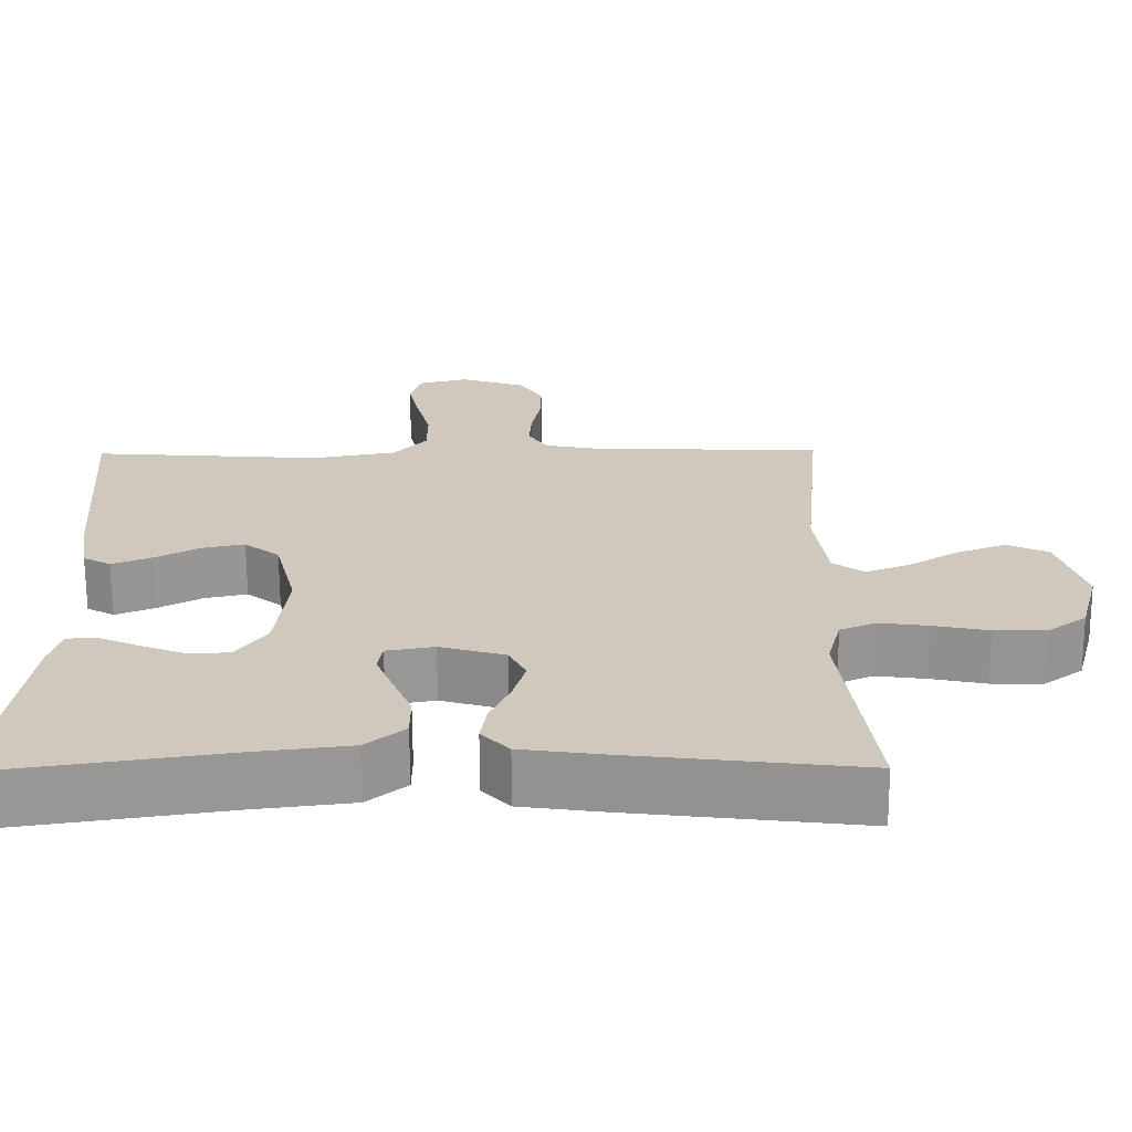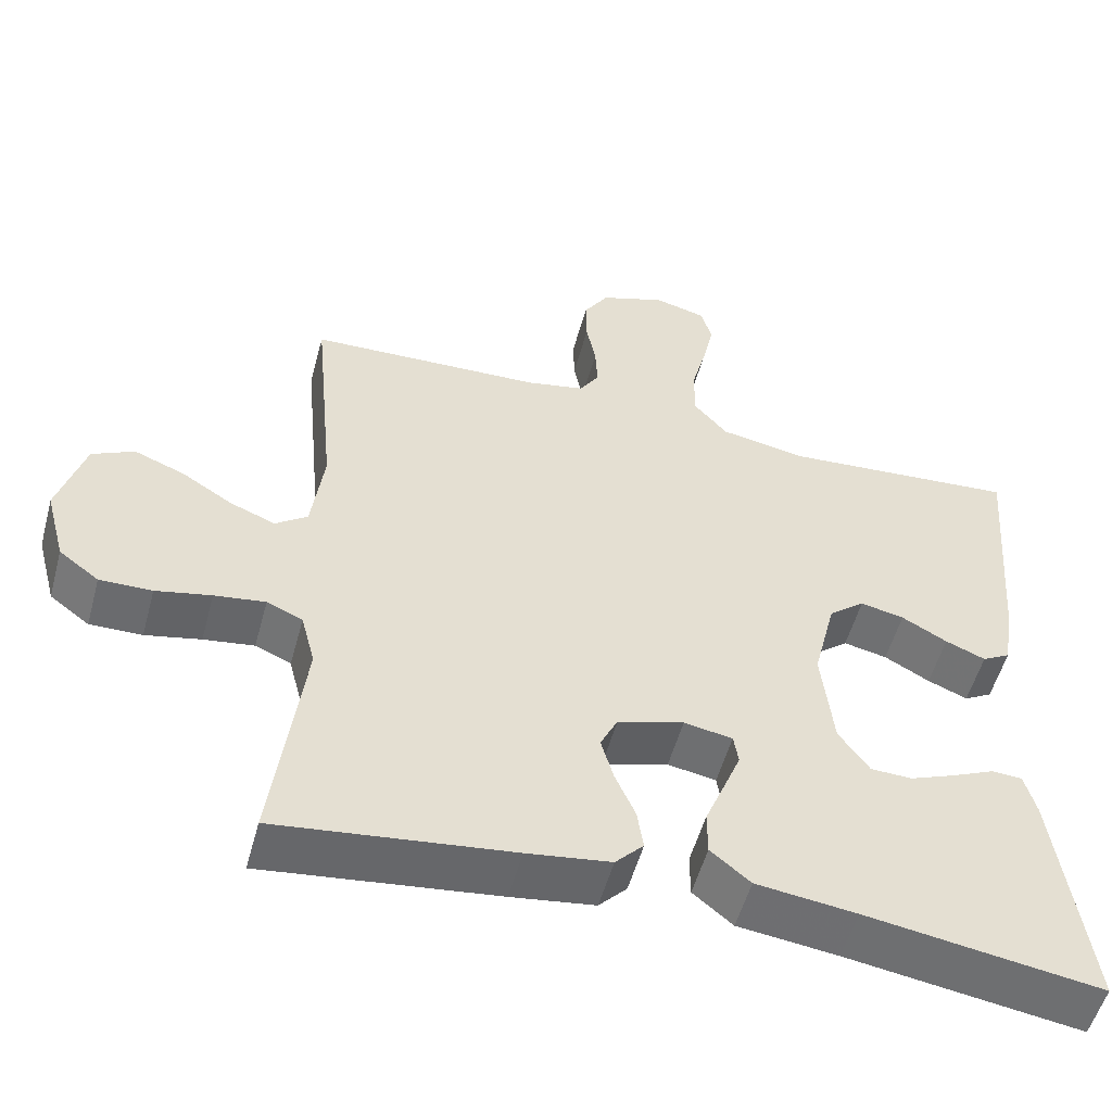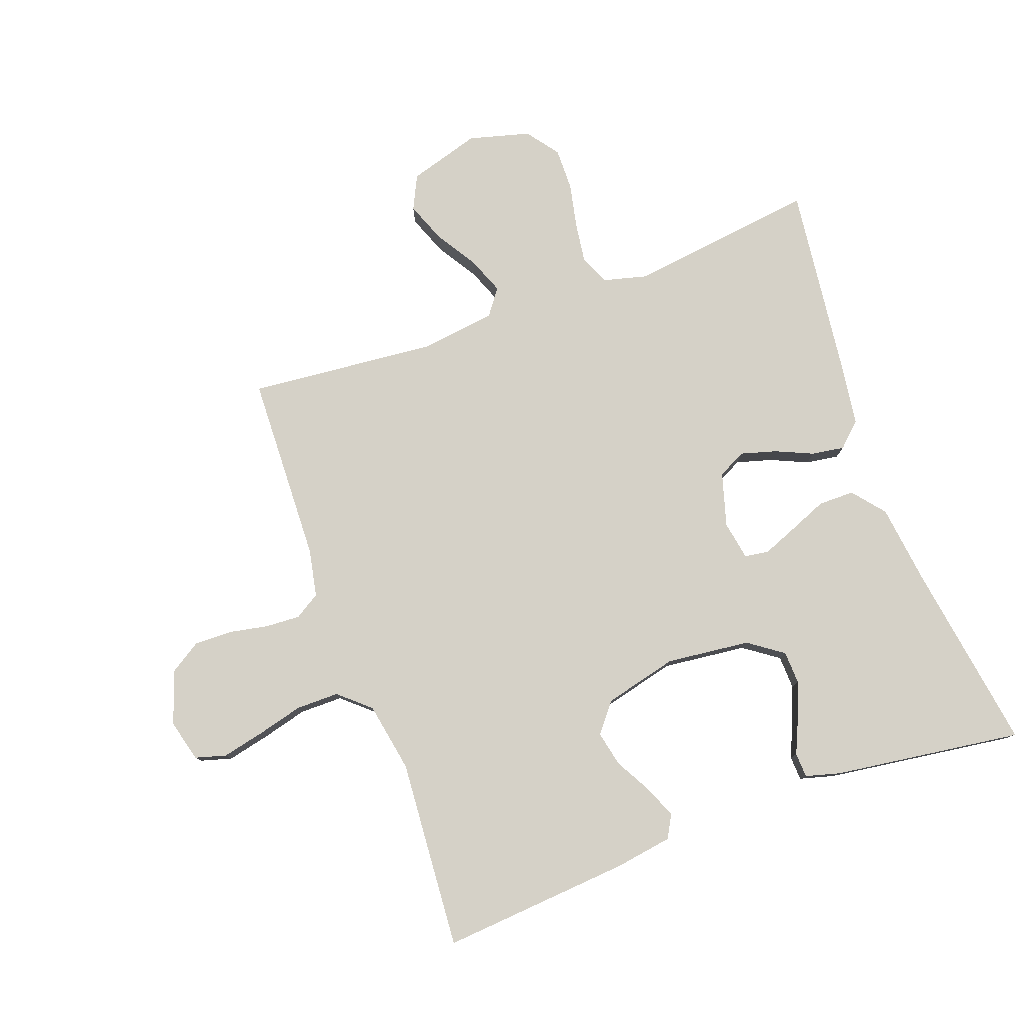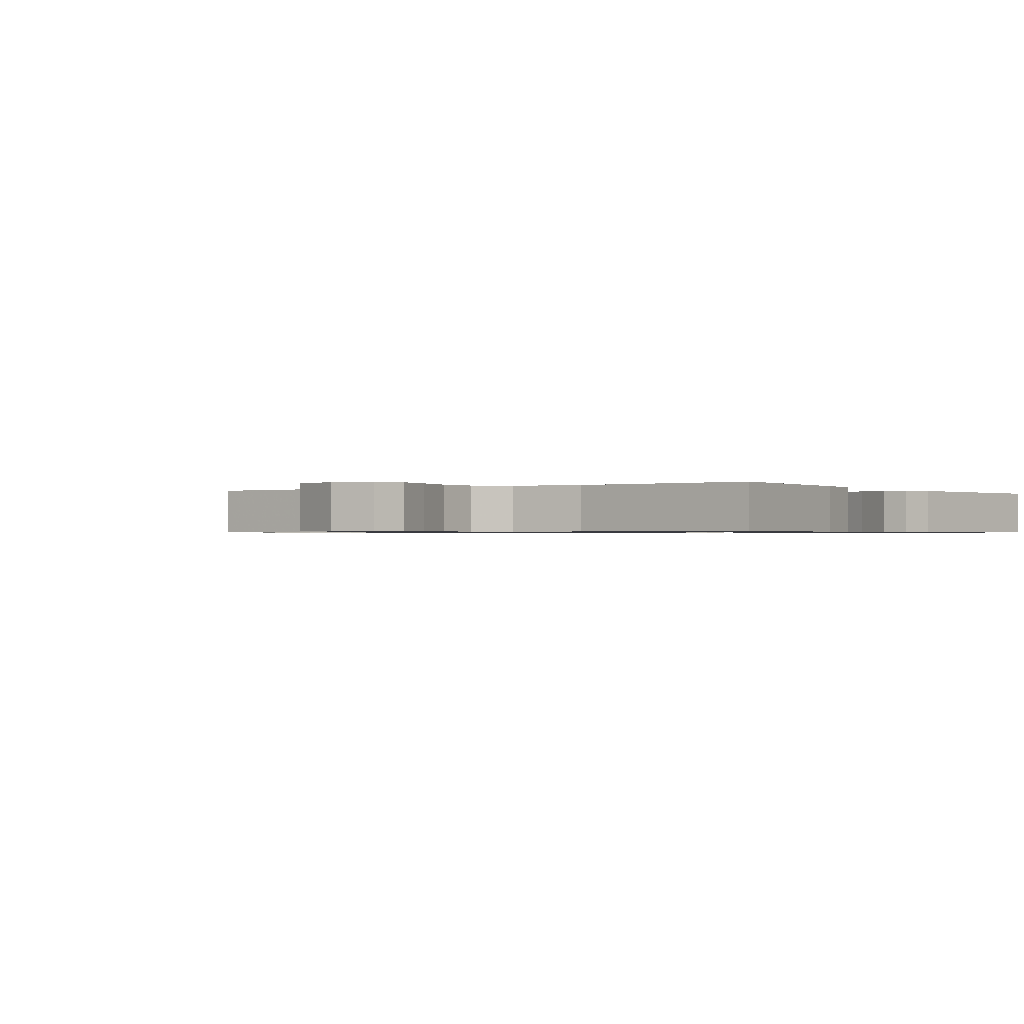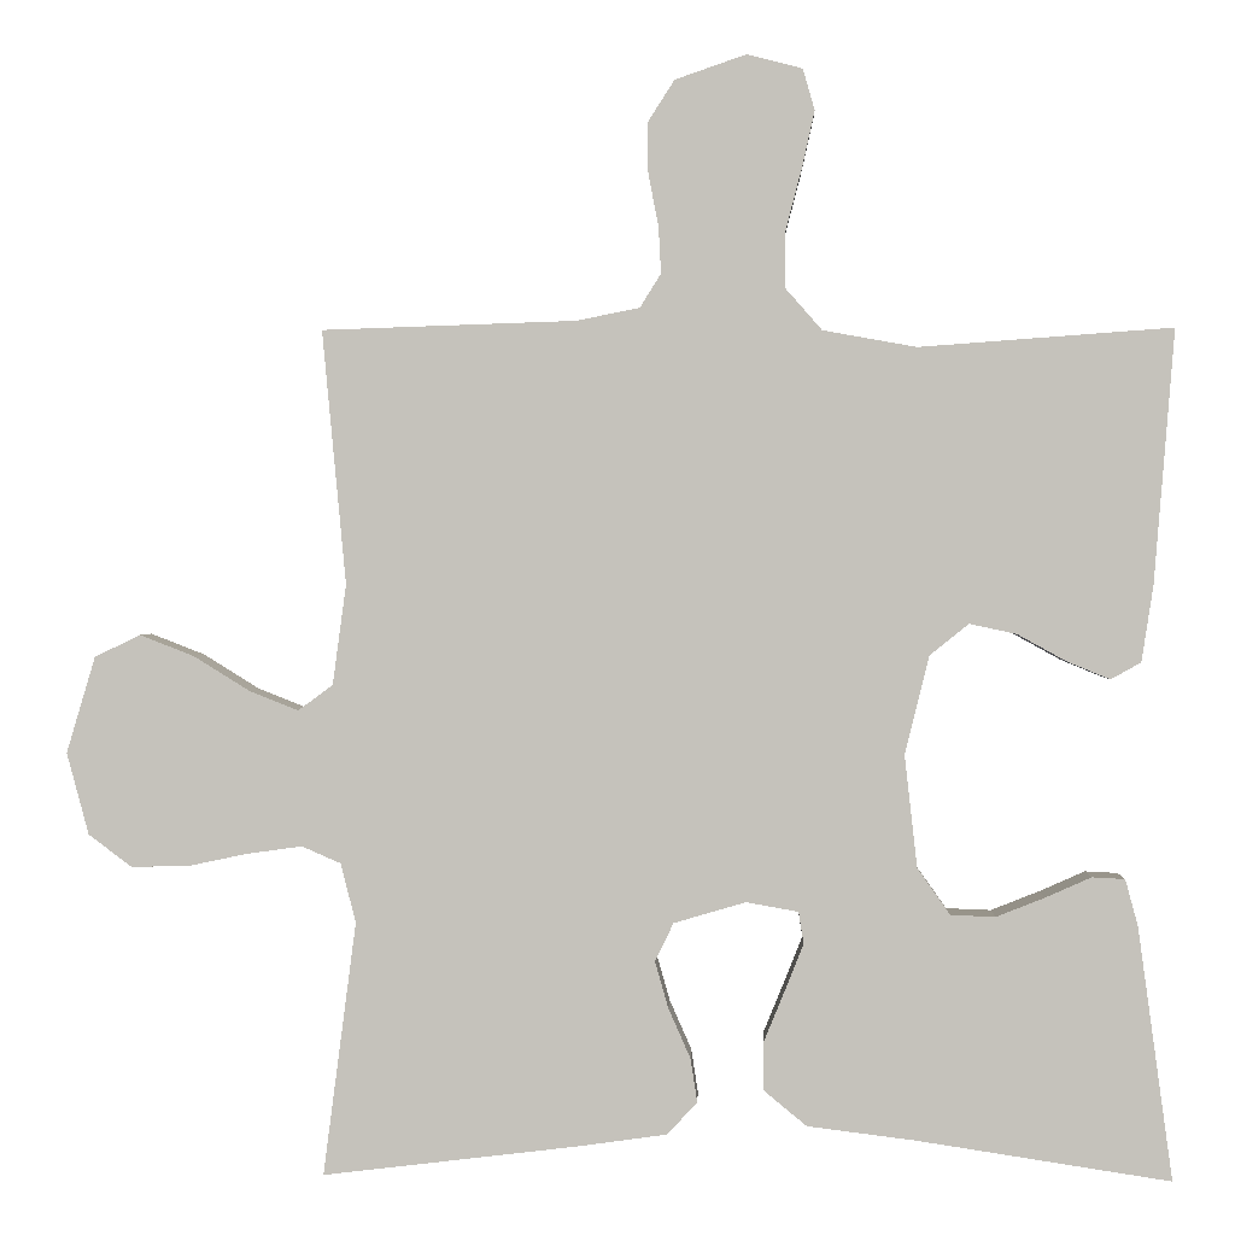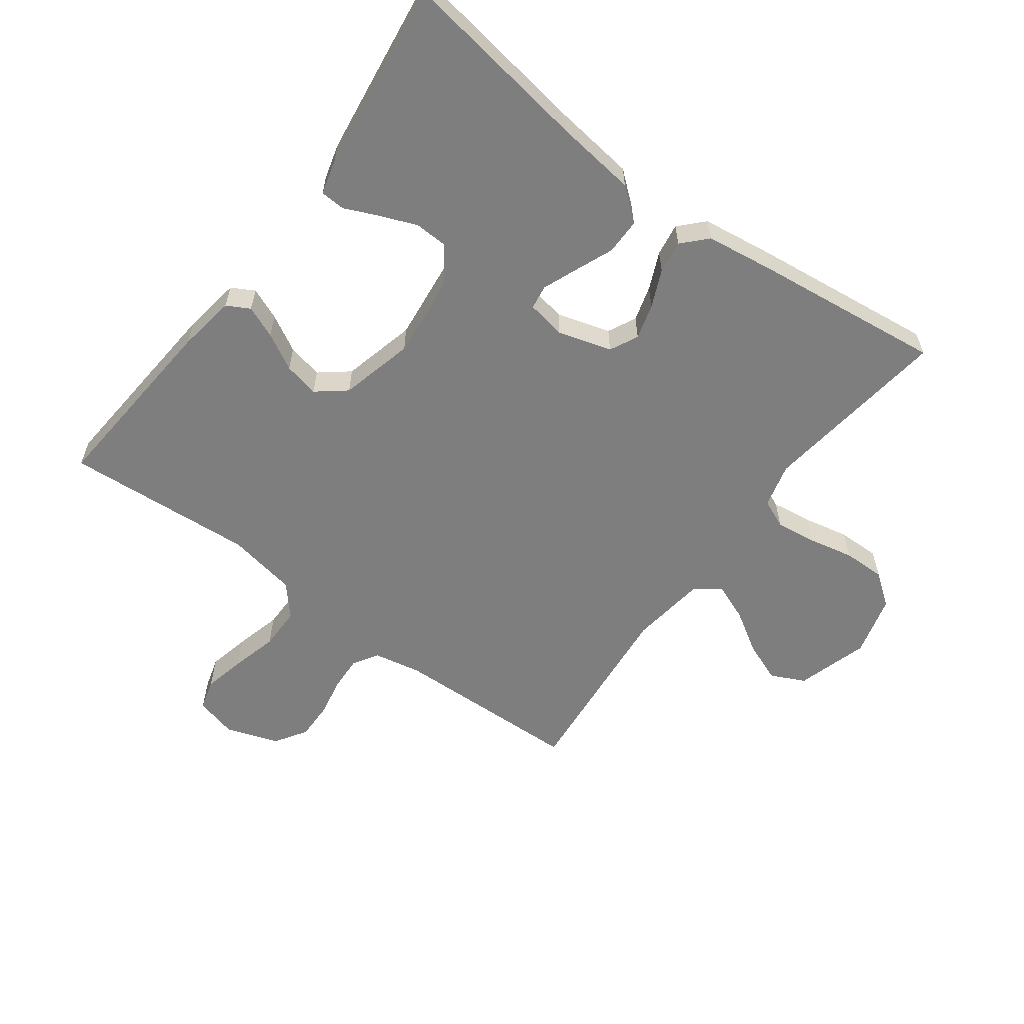
<metadata>
{"format":"obj","ext":"obj","renderer":"f3d","projection":"perspective","resolution":1024,"background":"white","views":[{"elev":-67.7,"azim":-179.7,"up":"+Z"},{"elev":-53.5,"azim":-15.1,"up":"+Z"},{"elev":79.1,"azim":70.0,"up":"+Y"},{"elev":-0.7,"azim":35.4,"up":"+Y"},{"elev":1.0,"azim":2.2,"up":"+Z"},{"elev":-59.4,"azim":143.4,"up":"+Y"}]}
</metadata>
<code>
v 0.5 0.07 0.5
v 0.476 0.07 0.2
v 0.462 0.07 0.109
v 0.426 0.07 0.089
v 0.375 0.07 0.11
v 0.317 0.07 0.142
v 0.261 0.07 0.154
v 0.215 0.07 0.117
v 0.186 0.07 0
v 0.201 0.07 -0.133
v 0.24 0.07 -0.188
v 0.293 0.07 -0.19
v 0.351 0.07 -0.167
v 0.405 0.07 -0.143
v 0.444 0.07 -0.145
v 0.459 0.07 -0.2
v 0.5 0.07 -0.5
v 0.2 0.07 -0.454
v 0.072 0.07 -0.438
v 0.021 0.07 -0.396
v 0.021 0.07 -0.339
v 0.046 0.07 -0.278
v 0.068 0.07 -0.223
v 0.062 0.07 -0.185
v 0 0.07 -0.174
v -0.085 0.07 -0.199
v -0.107 0.07 -0.244
v -0.091 0.07 -0.3
v -0.065 0.07 -0.359
v -0.057 0.07 -0.411
v -0.093 0.07 -0.449
v -0.2 0.07 -0.464
v -0.5 0.07 -0.5
v -0.461 0.07 -0.2
v -0.479 0.07 -0.13
v -0.525 0.07 -0.11
v -0.59 0.07 -0.119
v -0.661 0.07 -0.134
v -0.728 0.07 -0.135
v -0.779 0.07 -0.097
v -0.805 0.07 0
v -0.771 0.07 0.114
v -0.717 0.07 0.14
v -0.653 0.07 0.115
v -0.587 0.07 0.074
v -0.529 0.07 0.051
v -0.488 0.07 0.081
v -0.472 0.07 0.2
v -0.5 0.07 0.5
v -0.2 0.07 0.51
v -0.125 0.07 0.525
v -0.1 0.07 0.565
v -0.103 0.07 0.62
v -0.115 0.07 0.682
v -0.116 0.07 0.742
v -0.084 0.07 0.792
v 0 0.07 0.821
v 0.066 0.07 0.804
v 0.08 0.07 0.755
v 0.065 0.07 0.688
v 0.046 0.07 0.615
v 0.046 0.07 0.547
v 0.089 0.07 0.498
v 0.2 0.07 0.478
v 0.5 0 0.5
v 0.476 0 0.2
v 0.462 0 0.109
v 0.426 0 0.089
v 0.375 0 0.11
v 0.317 0 0.142
v 0.261 0 0.154
v 0.215 0 0.117
v 0.186 0 0
v 0.201 0 -0.133
v 0.24 0 -0.188
v 0.293 0 -0.19
v 0.351 0 -0.167
v 0.405 0 -0.143
v 0.444 0 -0.145
v 0.459 0 -0.2
v 0.5 0 -0.5
v 0.2 0 -0.454
v 0.072 0 -0.438
v 0.021 0 -0.396
v 0.021 0 -0.339
v 0.046 0 -0.278
v 0.068 0 -0.223
v 0.062 0 -0.185
v 0 0 -0.174
v -0.085 0 -0.199
v -0.107 0 -0.244
v -0.091 0 -0.3
v -0.065 0 -0.359
v -0.057 0 -0.411
v -0.093 0 -0.449
v -0.2 0 -0.464
v -0.5 0 -0.5
v -0.461 0 -0.2
v -0.479 0 -0.13
v -0.525 0 -0.11
v -0.59 0 -0.119
v -0.661 0 -0.134
v -0.728 0 -0.135
v -0.779 0 -0.097
v -0.805 0 0
v -0.771 0 0.114
v -0.717 0 0.14
v -0.653 0 0.115
v -0.587 0 0.074
v -0.529 0 0.051
v -0.488 0 0.081
v -0.472 0 0.2
v -0.5 0 0.5
v -0.2 0 0.51
v -0.125 0 0.525
v -0.1 0 0.565
v -0.103 0 0.62
v -0.115 0 0.682
v -0.116 0 0.742
v -0.084 0 0.792
v 0 0 0.821
v 0.066 0 0.804
v 0.08 0 0.755
v 0.065 0 0.688
v 0.046 0 0.615
v 0.046 0 0.547
v 0.089 0 0.498
v 0.2 0 0.478
f 59 60 61
f 58 59 61
f 57 58 61
f 56 57 61
f 55 56 61
f 54 55 61
f 53 54 61
f 52 53 61 62
f 51 52 62 63
f 48 49 50
f 51 63 64
f 50 51 64
f 48 50 64
f 47 48 64
f 43 44 45
f 42 43 45
f 41 42 45
f 40 41 45
f 39 40 45
f 38 39 45
f 37 38 45
f 36 37 45 46
f 47 64 1
f 46 47 1
f 36 46 1
f 35 36 1
f 32 33 34
f 31 32 34
f 30 31 34
f 29 30 34
f 28 29 34
f 20 21 22
f 19 20 22
f 18 19 22
f 18 22 23
f 16 17 18
f 15 16 18
f 14 15 18
f 13 14 18
f 12 13 18
f 18 23 24
f 12 18 24
f 11 12 24
f 4 5 6
f 3 4 6
f 2 3 6
f 1 2 6
f 1 6 7
f 35 1 7 8
f 27 28 34 35
f 26 27 35
f 35 8 9
f 26 35 9
f 25 26 9
f 10 11 24 25
f 9 10 25
f 125 124 123
f 125 123 122
f 125 122 121
f 125 121 120
f 125 120 119
f 125 119 118
f 125 118 117
f 126 125 117 116
f 127 126 116 115
f 114 113 112
f 128 127 115
f 128 115 114
f 128 114 112
f 128 112 111
f 109 108 107
f 109 107 106
f 109 106 105
f 109 105 104
f 109 104 103
f 109 103 102
f 109 102 101
f 110 109 101 100
f 65 128 111
f 65 111 110
f 65 110 100
f 65 100 99
f 98 97 96
f 98 96 95
f 98 95 94
f 98 94 93
f 98 93 92
f 86 85 84
f 86 84 83
f 86 83 82
f 87 86 82
f 82 81 80
f 82 80 79
f 82 79 78
f 82 78 77
f 82 77 76
f 88 87 82
f 88 82 76
f 88 76 75
f 70 69 68
f 70 68 67
f 70 67 66
f 70 66 65
f 71 70 65
f 72 71 65 99
f 99 98 92 91
f 99 91 90
f 73 72 99
f 73 99 90
f 73 90 89
f 89 88 75 74
f 89 74 73
f 1 65 66 2
f 2 66 67 3
f 3 67 68 4
f 4 68 69 5
f 5 69 70 6
f 6 70 71 7
f 7 71 72 8
f 8 72 73 9
f 9 73 74 10
f 10 74 75 11
f 11 75 76 12
f 12 76 77 13
f 13 77 78 14
f 14 78 79 15
f 15 79 80 16
f 16 80 81 17
f 17 81 82 18
f 18 82 83 19
f 19 83 84 20
f 20 84 85 21
f 21 85 86 22
f 22 86 87 23
f 23 87 88 24
f 24 88 89 25
f 25 89 90 26
f 26 90 91 27
f 27 91 92 28
f 28 92 93 29
f 29 93 94 30
f 30 94 95 31
f 31 95 96 32
f 32 96 97 33
f 33 97 98 34
f 34 98 99 35
f 35 99 100 36
f 36 100 101 37
f 37 101 102 38
f 38 102 103 39
f 39 103 104 40
f 40 104 105 41
f 41 105 106 42
f 42 106 107 43
f 43 107 108 44
f 44 108 109 45
f 45 109 110 46
f 46 110 111 47
f 47 111 112 48
f 48 112 113 49
f 49 113 114 50
f 50 114 115 51
f 51 115 116 52
f 52 116 117 53
f 53 117 118 54
f 54 118 119 55
f 55 119 120 56
f 56 120 121 57
f 57 121 122 58
f 58 122 123 59
f 59 123 124 60
f 60 124 125 61
f 61 125 126 62
f 62 126 127 63
f 63 127 128 64
f 64 128 65 1

</code>
